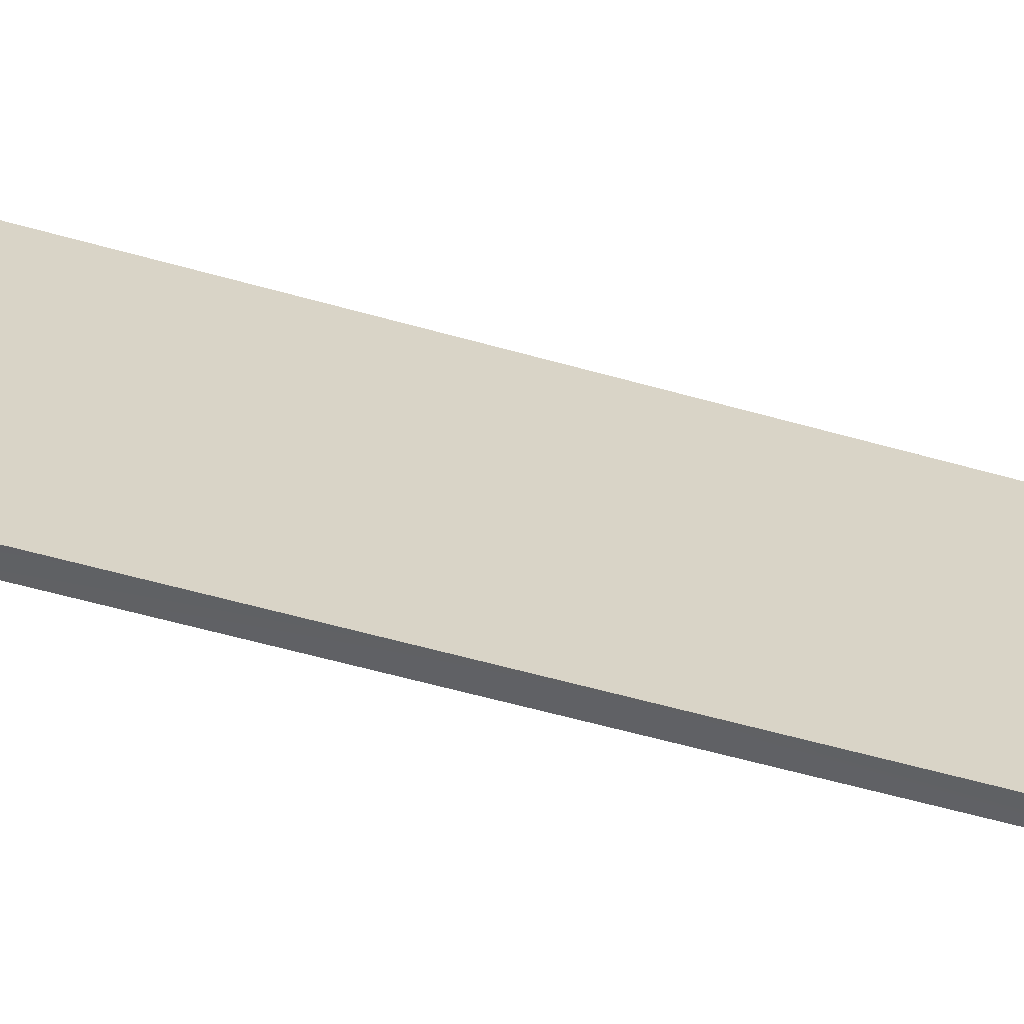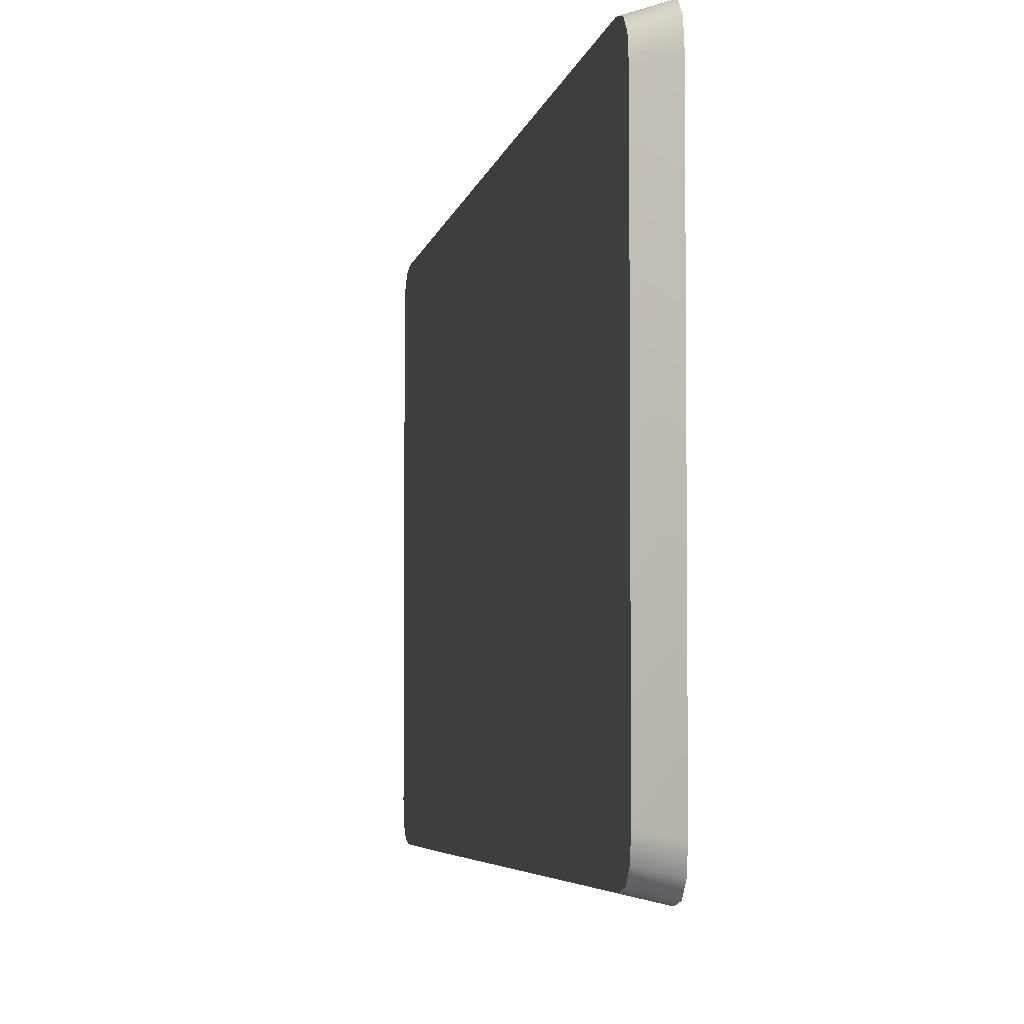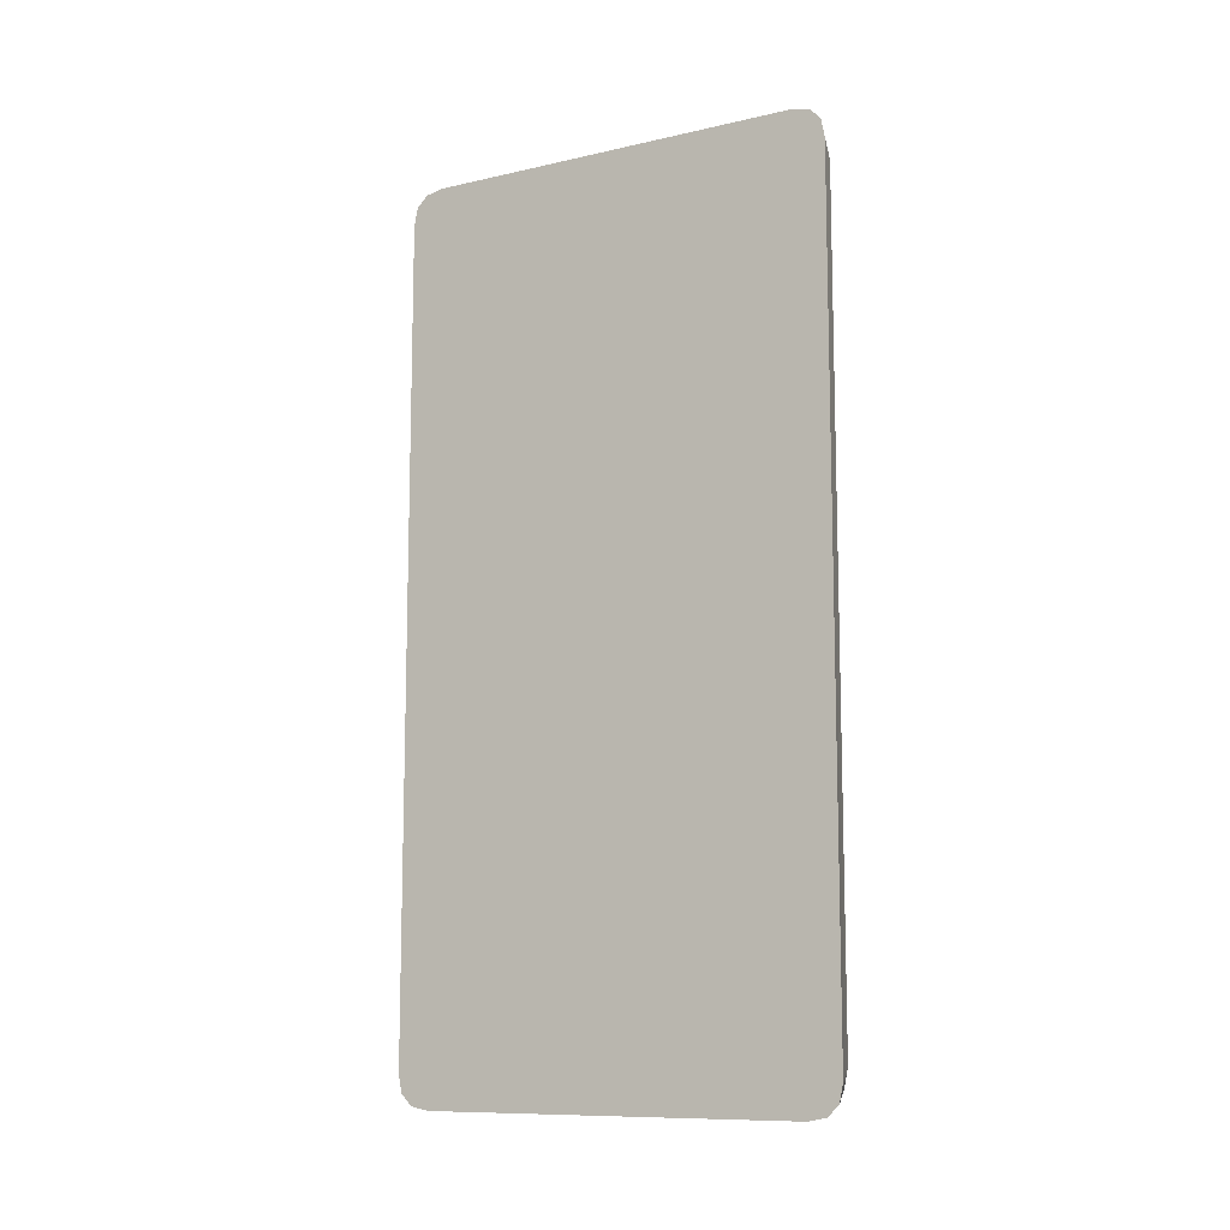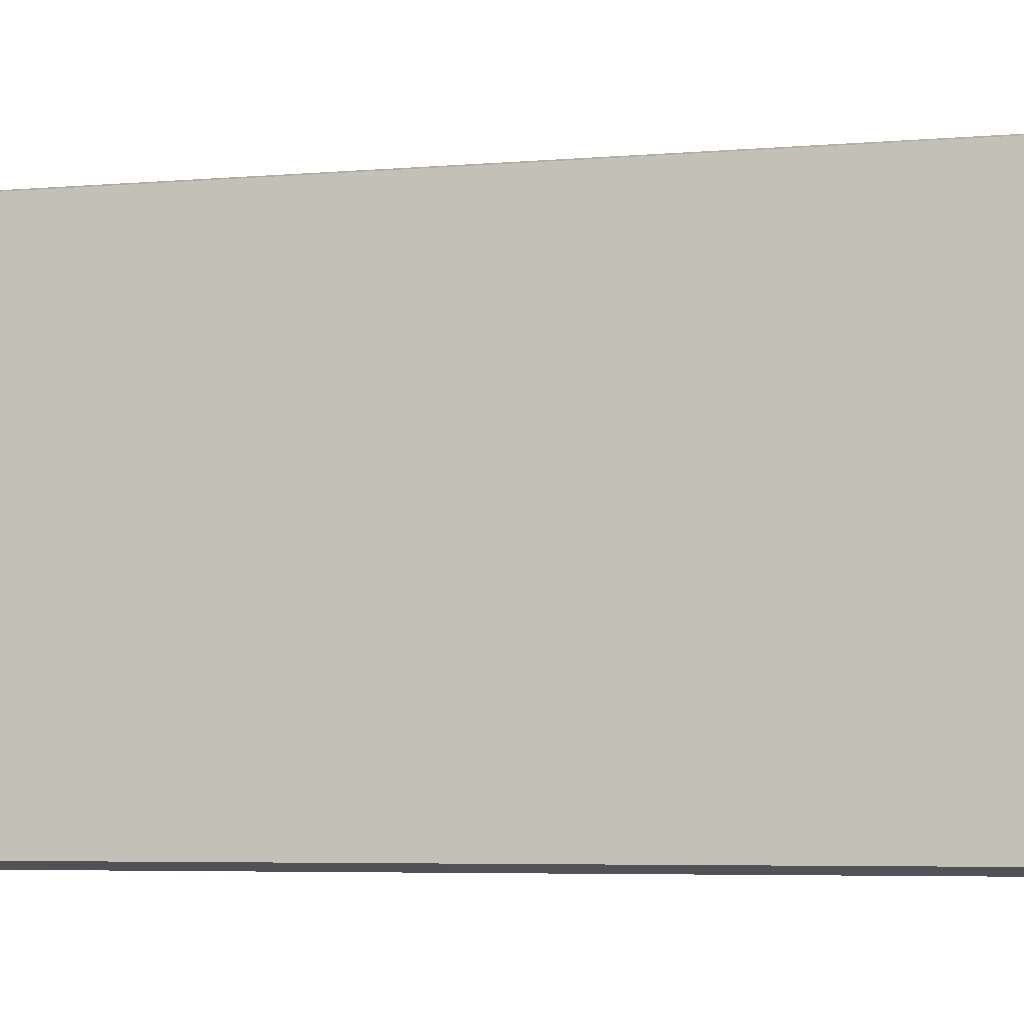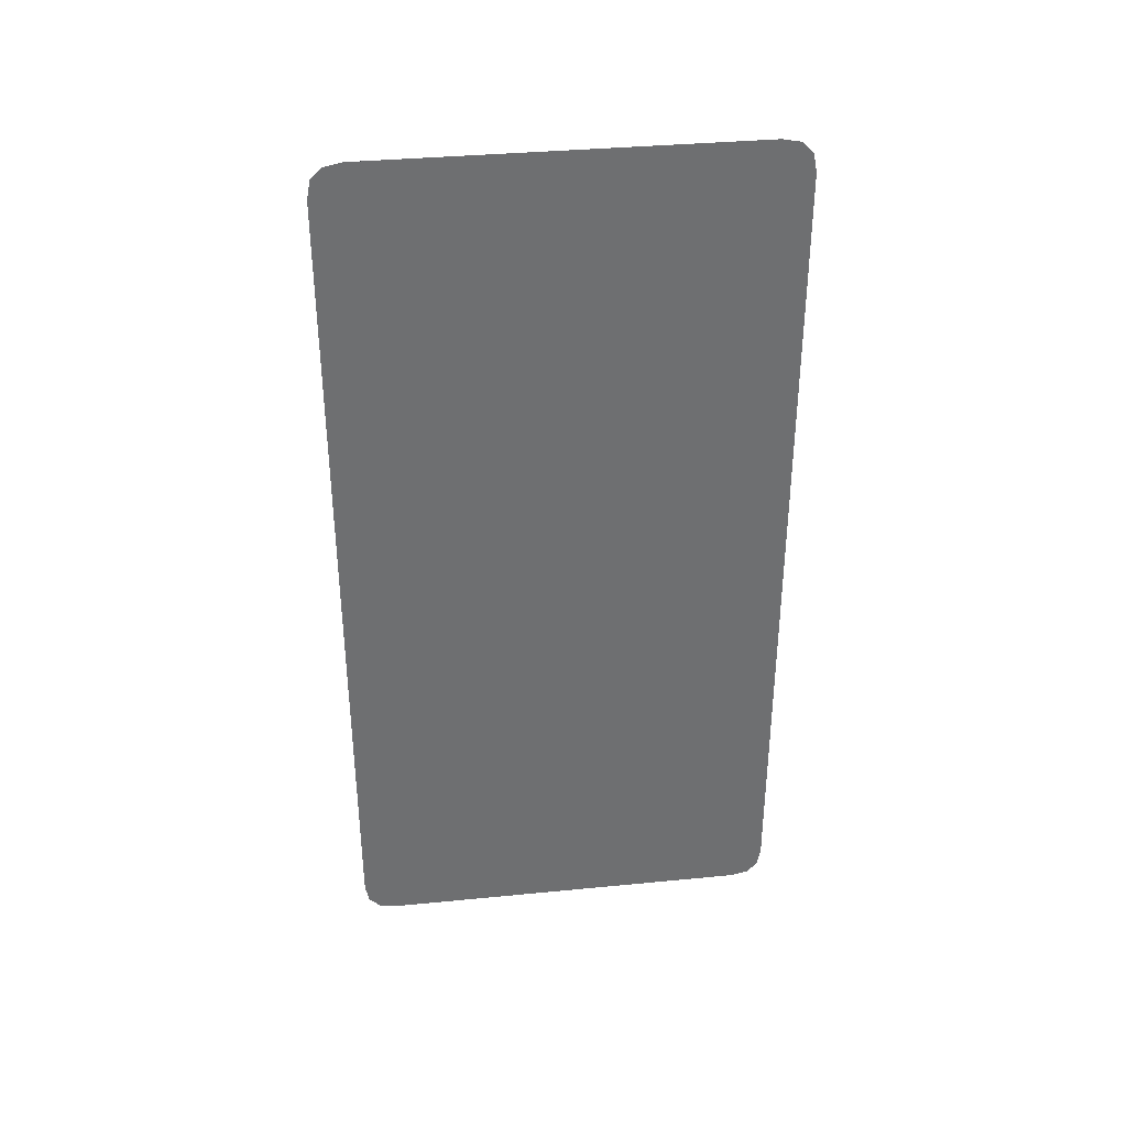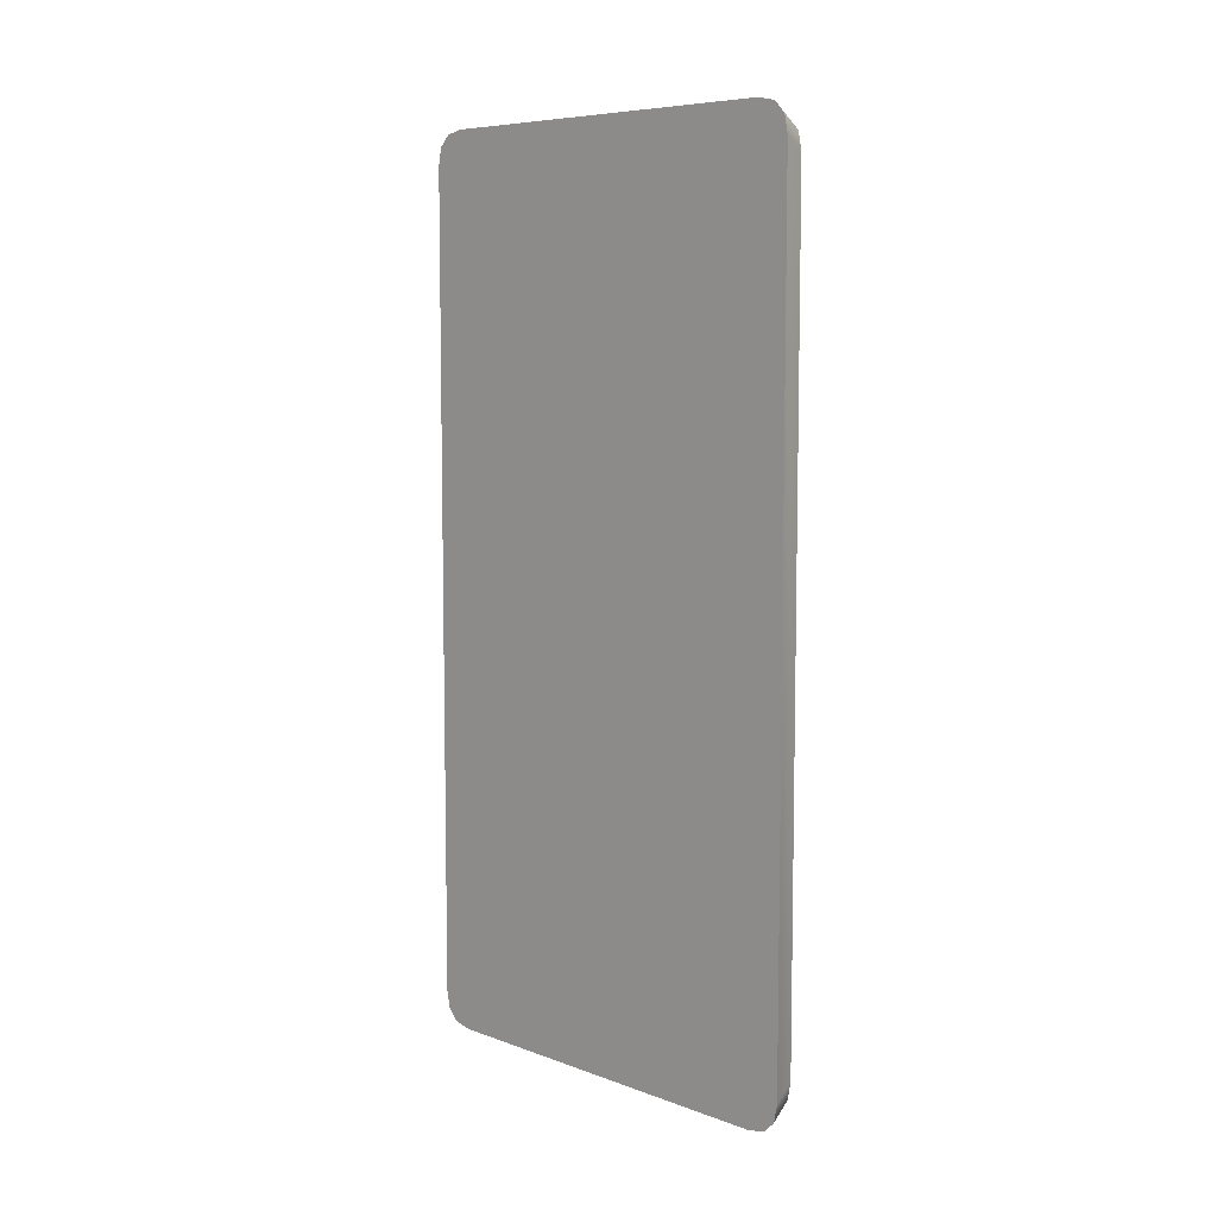
<metadata>
{"format":"obj","ext":"obj","renderer":"f3d","projection":"perspective","resolution":1024,"background":"white","views":[{"elev":-63.8,"azim":-105.5,"up":"+Y"},{"elev":-4.4,"azim":170.8,"up":"+Y"},{"elev":-10.6,"azim":-60.4,"up":"+Z"},{"elev":-5.2,"azim":105.2,"up":"+Y"},{"elev":35.8,"azim":-97.3,"up":"+Z"},{"elev":7.4,"azim":-44.3,"up":"+Z"}]}
</metadata>
<code>
o licenseplate
v -0.001676 0.02937 -0.05777
v -0.001676 0.02545 -0.05973
v -0.001676 0.0279 -0.05924
v -0.001676 -0.0279 -0.05924
v -0.001676 -0.02986 -0.05531
v -0.001676 -0.02937 -0.05777
v -0.001676 0.02986 0.05531
v -0.001676 0.02986 -0.05531
v -0.001676 -0.02545 -0.05973
v -0.001676 -0.02937 0.05777
v -0.001676 -0.02986 0.05531
v -0.001676 -0.02545 0.05973
v -0.001676 0.0279 0.05924
v -0.001676 0.02937 0.05777
v -0.001676 0.02545 0.05973
v -0.001676 -0.0279 0.05924
v 0.001676 -0.02902 0.05375
v 0.001676 -0.02473 -0.05804
v 0.001676 -0.02711 -0.05757
v 0.001676 -0.02855 -0.05614
v 0.001676 -0.02902 -0.05375
v 0.001676 0.02711 -0.05757
v 0.001676 0.02473 -0.05804
v 0.001676 0.02855 -0.05614
v 0.001676 0.02902 -0.05375
v 0.001676 0.02473 0.05804
v 0.001676 -0.02855 0.05614
v 0.001676 -0.02711 0.05757
v 0.001676 -0.02473 0.05804
v 0.001676 0.02902 0.05375
v 0.001676 0.02855 0.05614
v 0.001676 0.02711 0.05757
v -0.001676 0.02937 0.05777
v 0.001676 0.02711 0.05757
v -0.001676 0.0279 0.05924
v 0.001676 0.02473 0.05804
v -0.001676 0.02545 0.05973
v 0.001676 -0.02473 0.05804
v -0.001676 -0.02545 0.05973
v 0.001676 -0.02711 0.05757
v -0.001676 -0.0279 0.05924
v 0.001676 -0.02855 0.05614
v -0.001676 -0.02937 0.05777
v 0.001676 -0.02902 0.05375
v -0.001676 -0.02986 0.05531
v 0.001676 -0.02902 -0.05375
v -0.001676 -0.02986 -0.05531
v 0.001676 -0.02855 -0.05614
v -0.001676 -0.02937 -0.05777
v 0.001676 -0.02711 -0.05757
v -0.001676 -0.0279 -0.05924
v 0.001676 -0.02473 -0.05804
v -0.001676 -0.02545 -0.05973
v 0.001676 0.02473 -0.05804
v -0.001676 0.02545 -0.05973
v 0.001676 0.02711 -0.05757
v -0.001676 0.0279 -0.05924
v 0.001676 0.02855 -0.05614
v -0.001676 0.02937 -0.05777
v 0.001676 0.02902 -0.05375
v -0.001676 0.02986 -0.05531
v 0.001676 0.02902 0.05375
v -0.001676 0.02986 0.05531
v 0.001676 0.02855 0.05614
f 3 2 1
f 6 5 4
f 4 5 2
f 2 5 7
f 1 2 7
f 8 1 7
f 9 4 2
f 11 10 5
f 10 12 5
f 5 12 7
f 7 12 13
f 14 7 13
f 13 12 15
f 16 12 10
f 19 18 17
f 20 19 17
f 21 20 17
f 23 22 18
f 22 24 18
f 24 25 18
f 18 25 17
f 17 25 26
f 27 17 26
f 28 27 26
f 29 28 26
f 31 25 30
f 32 25 31
f 26 25 32
f 35 34 33
f 34 35 36
f 37 36 35
f 36 37 38
f 39 38 37
f 38 39 40
f 41 40 39
f 40 41 42
f 43 42 41
f 42 43 44
f 45 44 43
f 44 45 46
f 47 46 45
f 46 47 48
f 49 48 47
f 48 49 50
f 51 50 49
f 50 51 52
f 53 52 51
f 52 53 54
f 55 54 53
f 54 55 56
f 57 56 55
f 56 57 58
f 59 58 57
f 58 59 60
f 61 60 59
f 60 61 62
f 63 62 61
f 62 63 64
f 33 64 63
f 64 33 34

</code>
